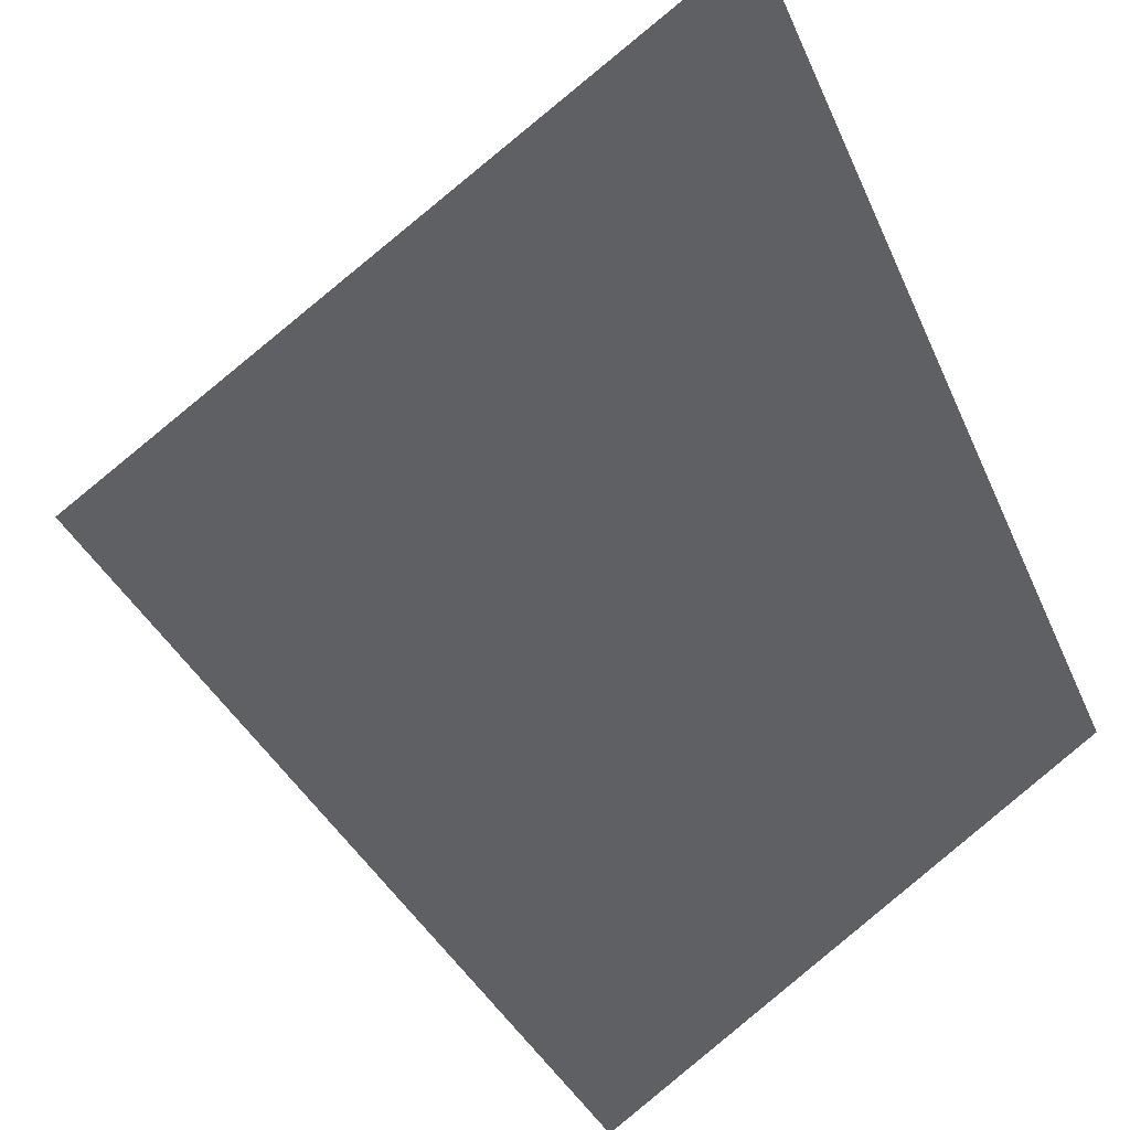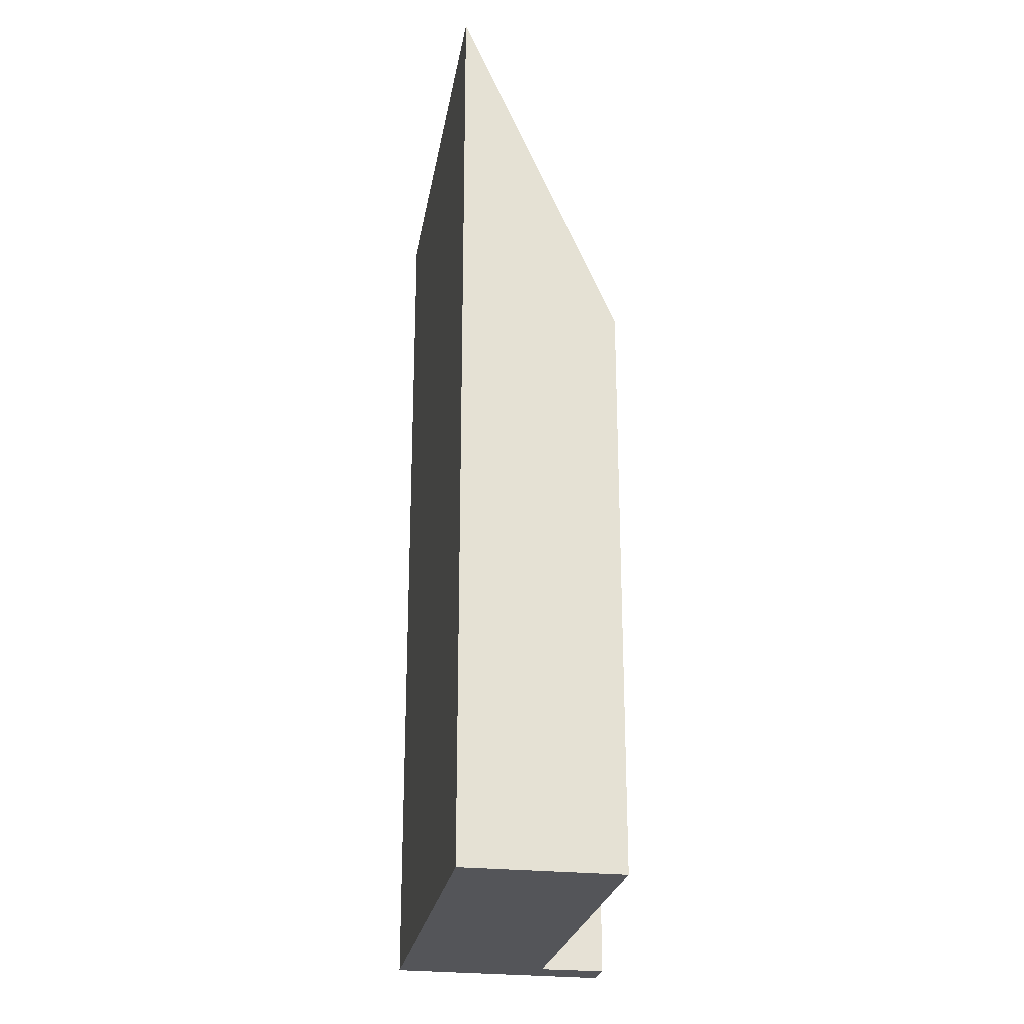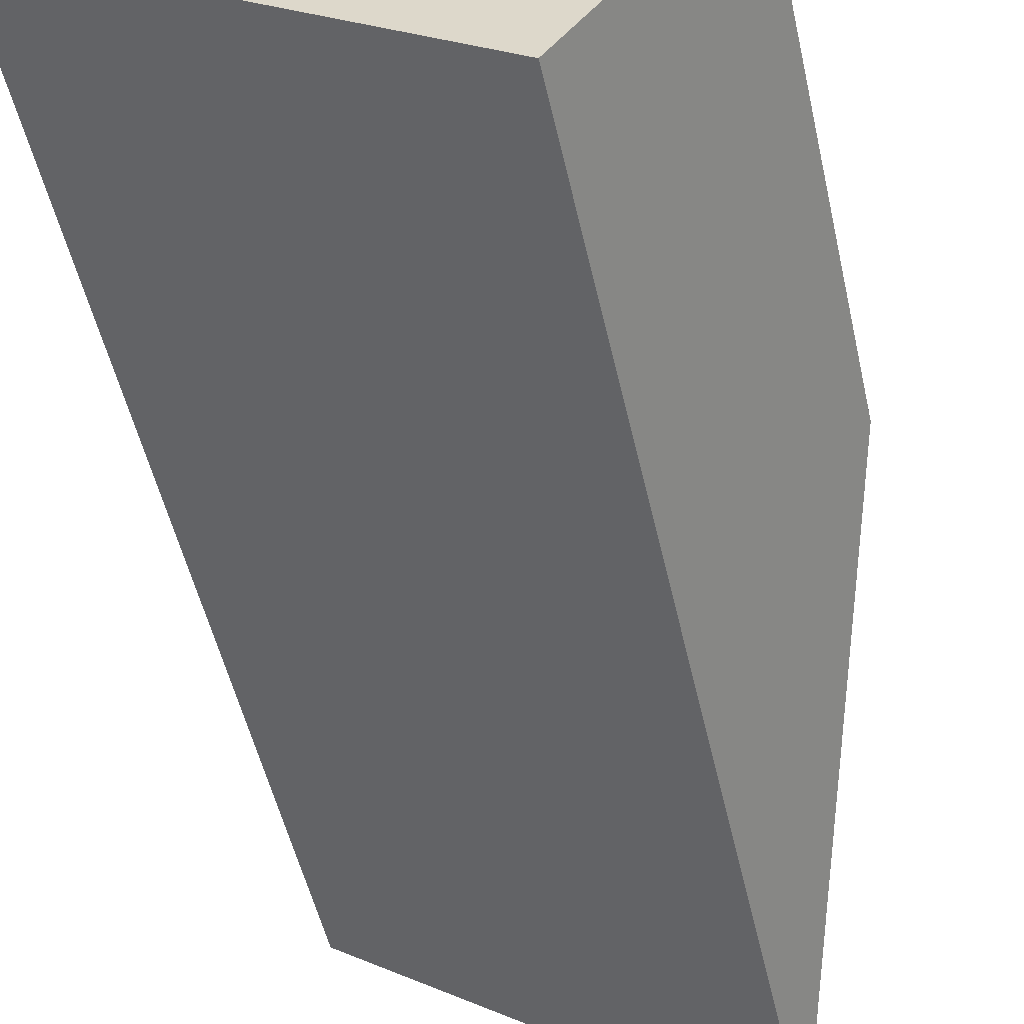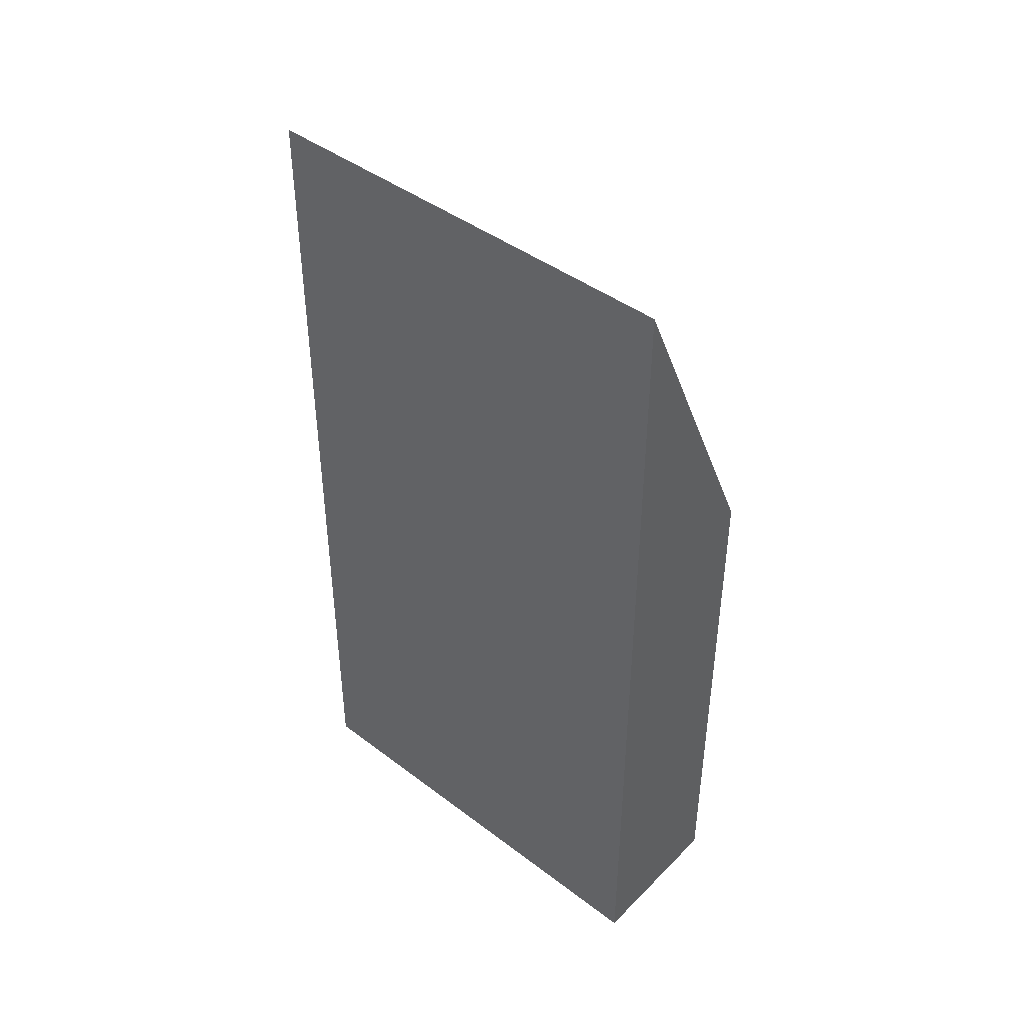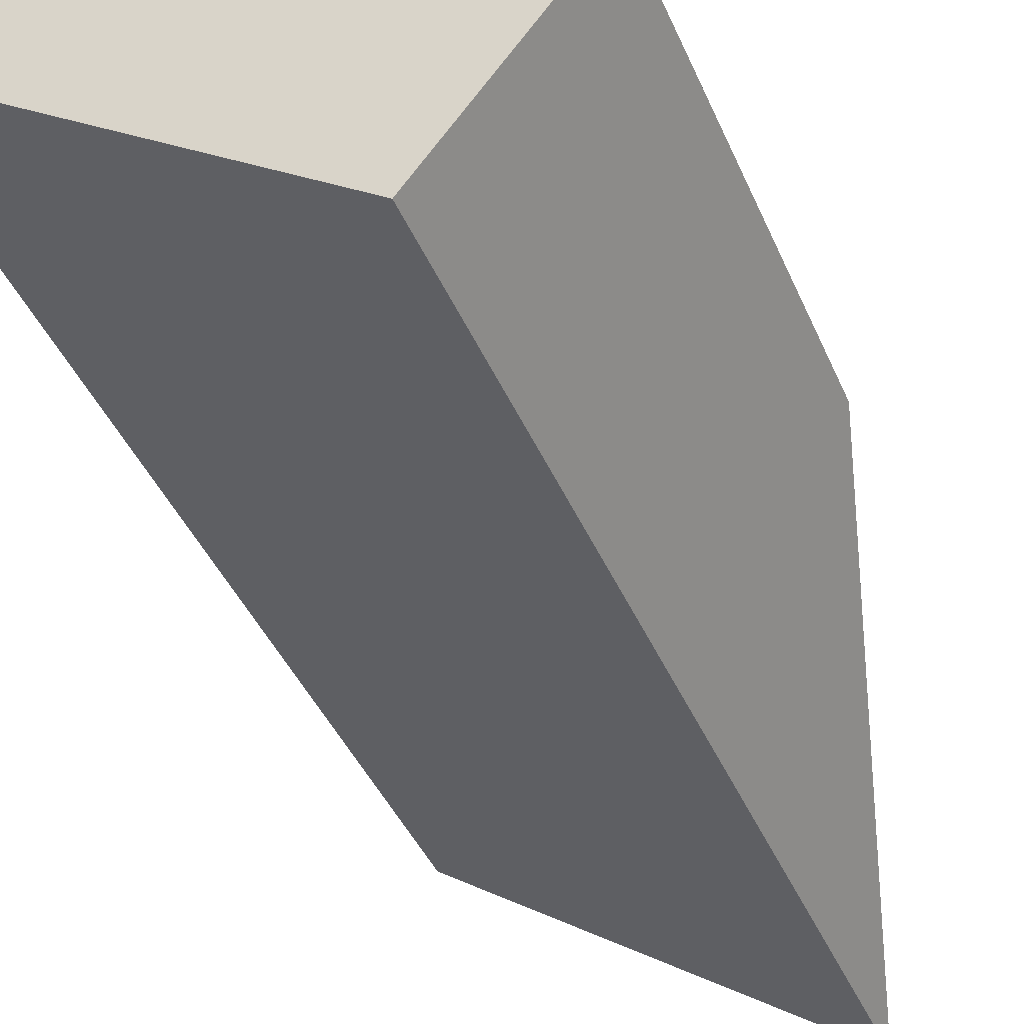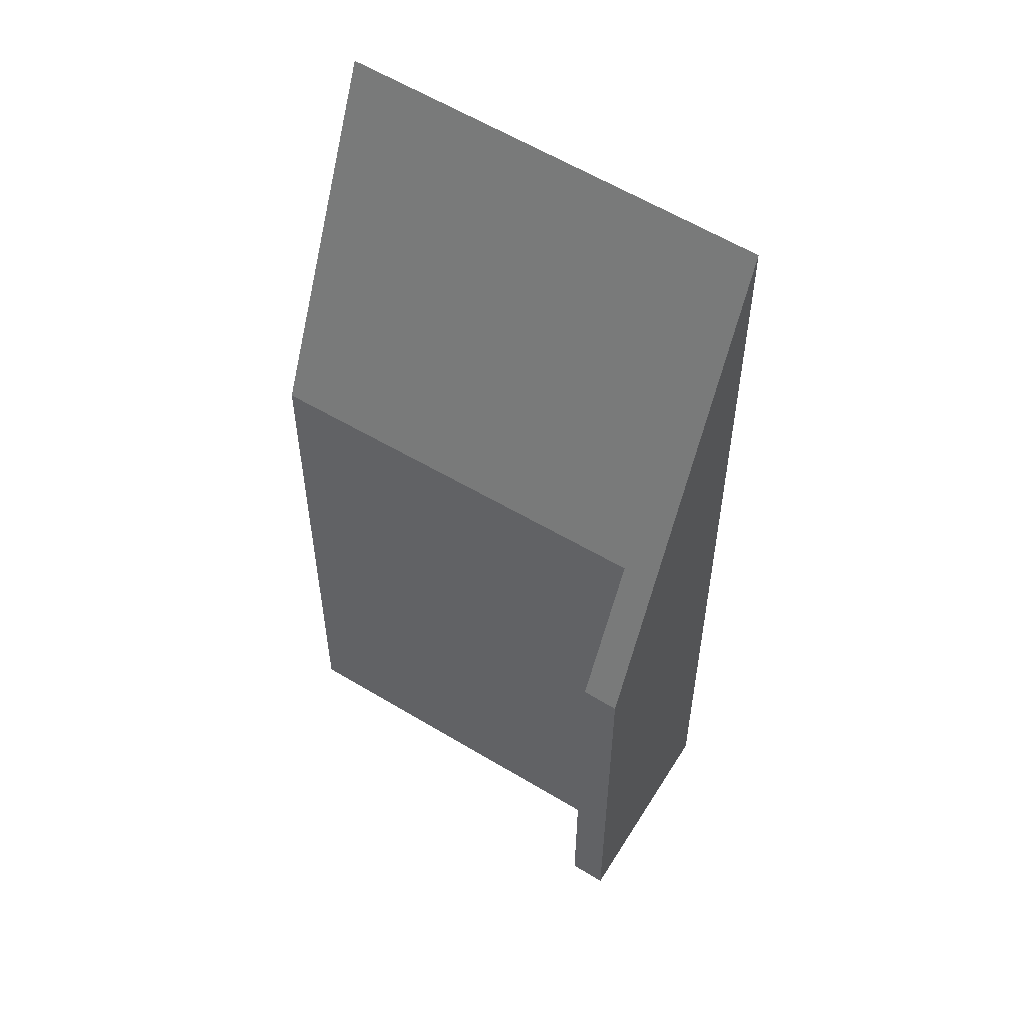
<metadata>
{"format":"obj","ext":"obj","renderer":"f3d","projection":"perspective","resolution":1024,"background":"white","views":[{"elev":-29.2,"azim":-162.1,"up":"+Z"},{"elev":-24.7,"azim":-63.9,"up":"+Y"},{"elev":-50.3,"azim":12.4,"up":"+Z"},{"elev":45.2,"azim":-103.1,"up":"+Y"},{"elev":-41.1,"azim":21.7,"up":"+Z"},{"elev":54.5,"azim":68.7,"up":"+Y"}]}
</metadata>
<code>
v  8.22 6.959 -1.411
v  6.026 15.08 -4.288
v  7.721 6.97 -1.054
v  7.081 9.448 -1.954
v  1.525 9.437 2.092
v  0 15.25 9.336e-16
v  7.721 6.454e-17 -1.054
v  8.22 8.64e-17 -1.411
v  7.081 1.196e-16 -1.954
v  1.525 -1.281e-16 2.092
v  6.026 2.626e-16 -4.288
v  0 0 0
g defaultobject
f 1 2 3
f 4 3 2
f 5 4 2
f 6 5 2
f 7 1 3
f 1 7 8
f 5 9 4
f 9 5 10
f 1 11 2
f 11 1 8
f 2 12 6
f 12 2 11
f 12 5 6
f 5 12 10
f 9 3 4
f 3 9 7
f 7 11 8
f 11 7 9
f 11 9 12
f 12 9 10

</code>
